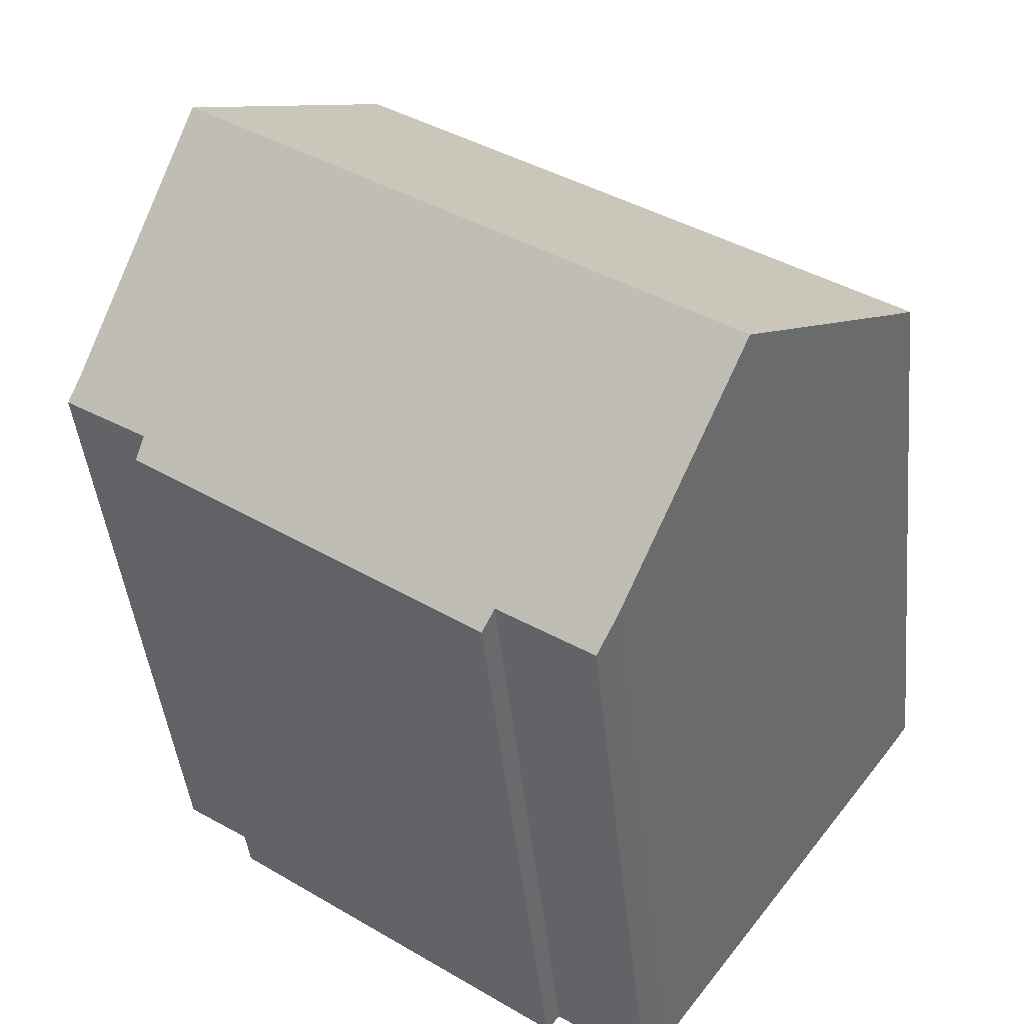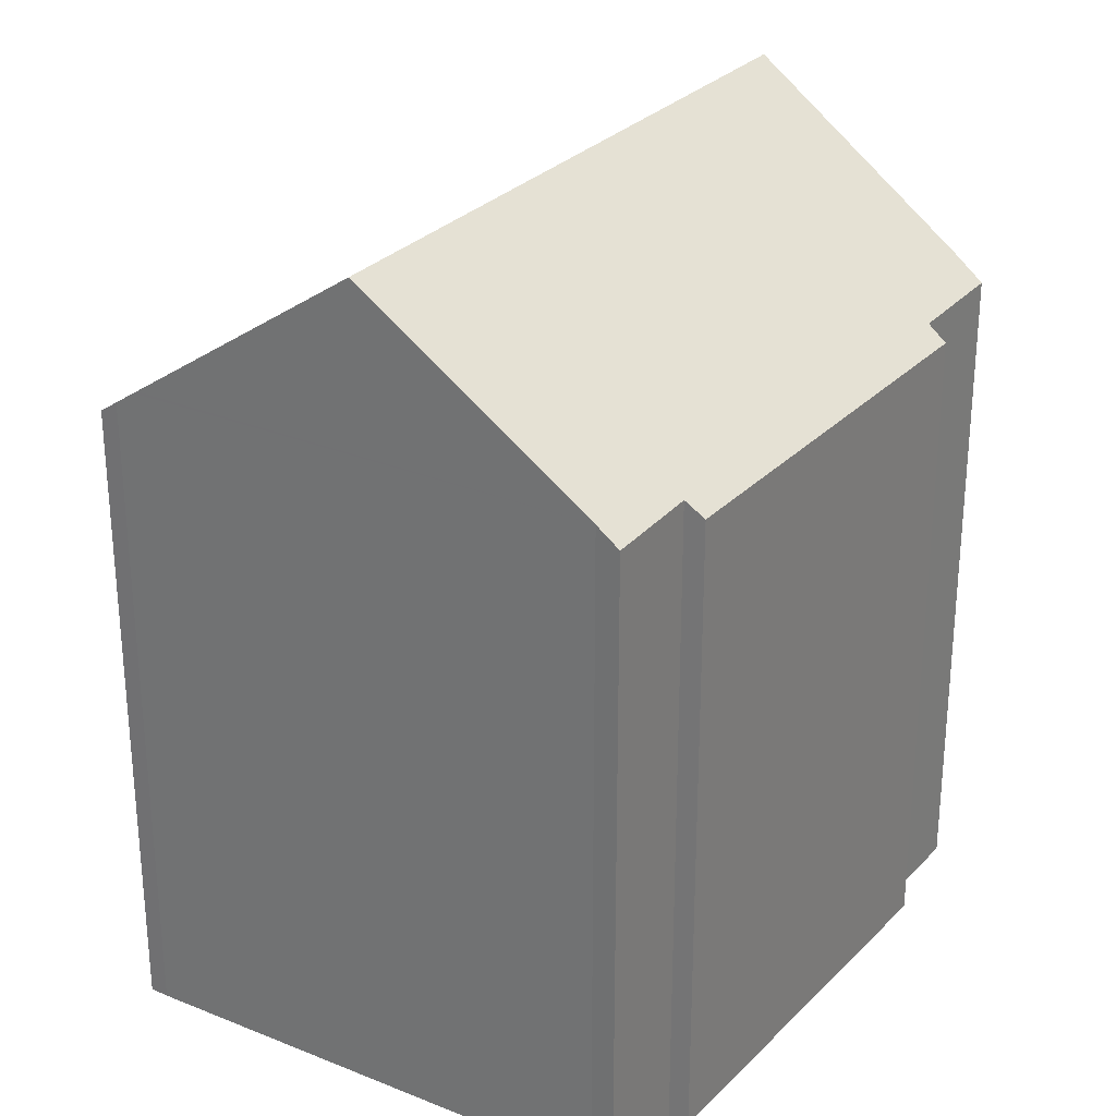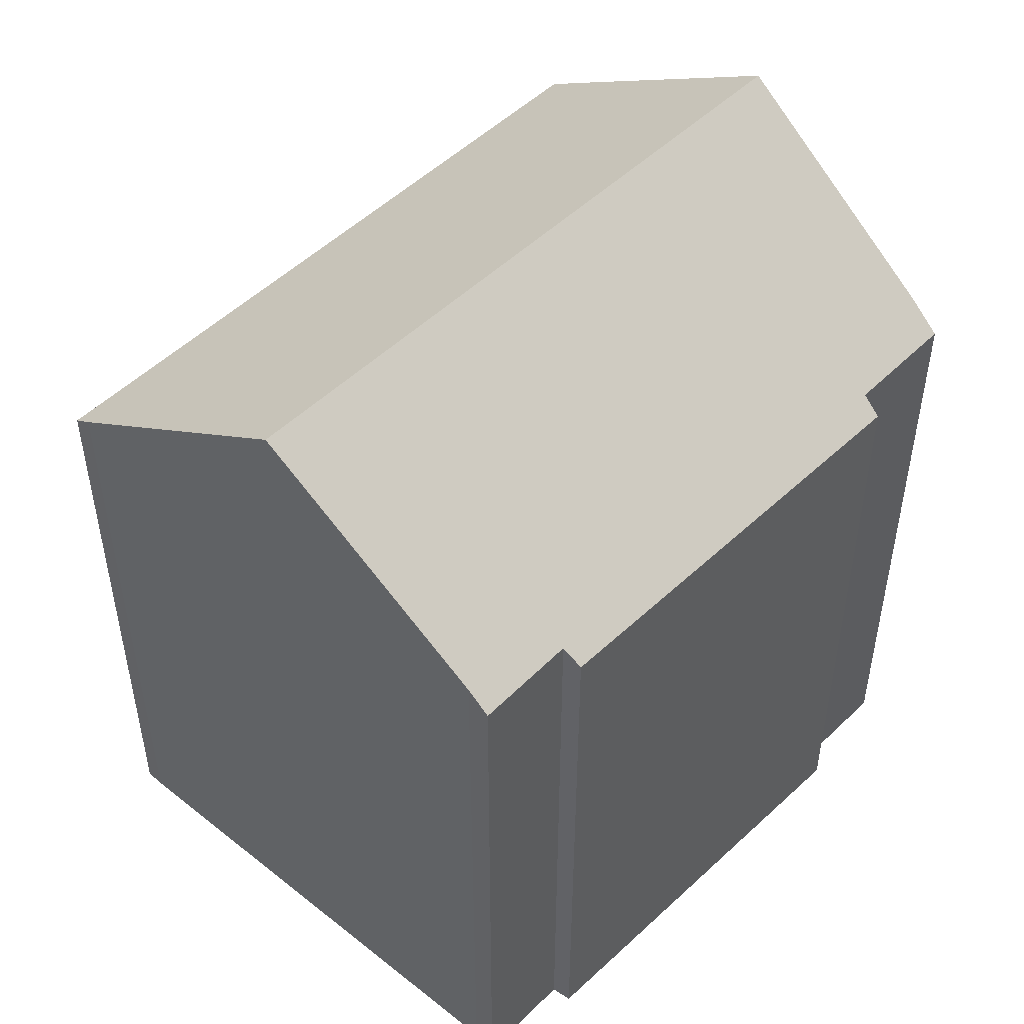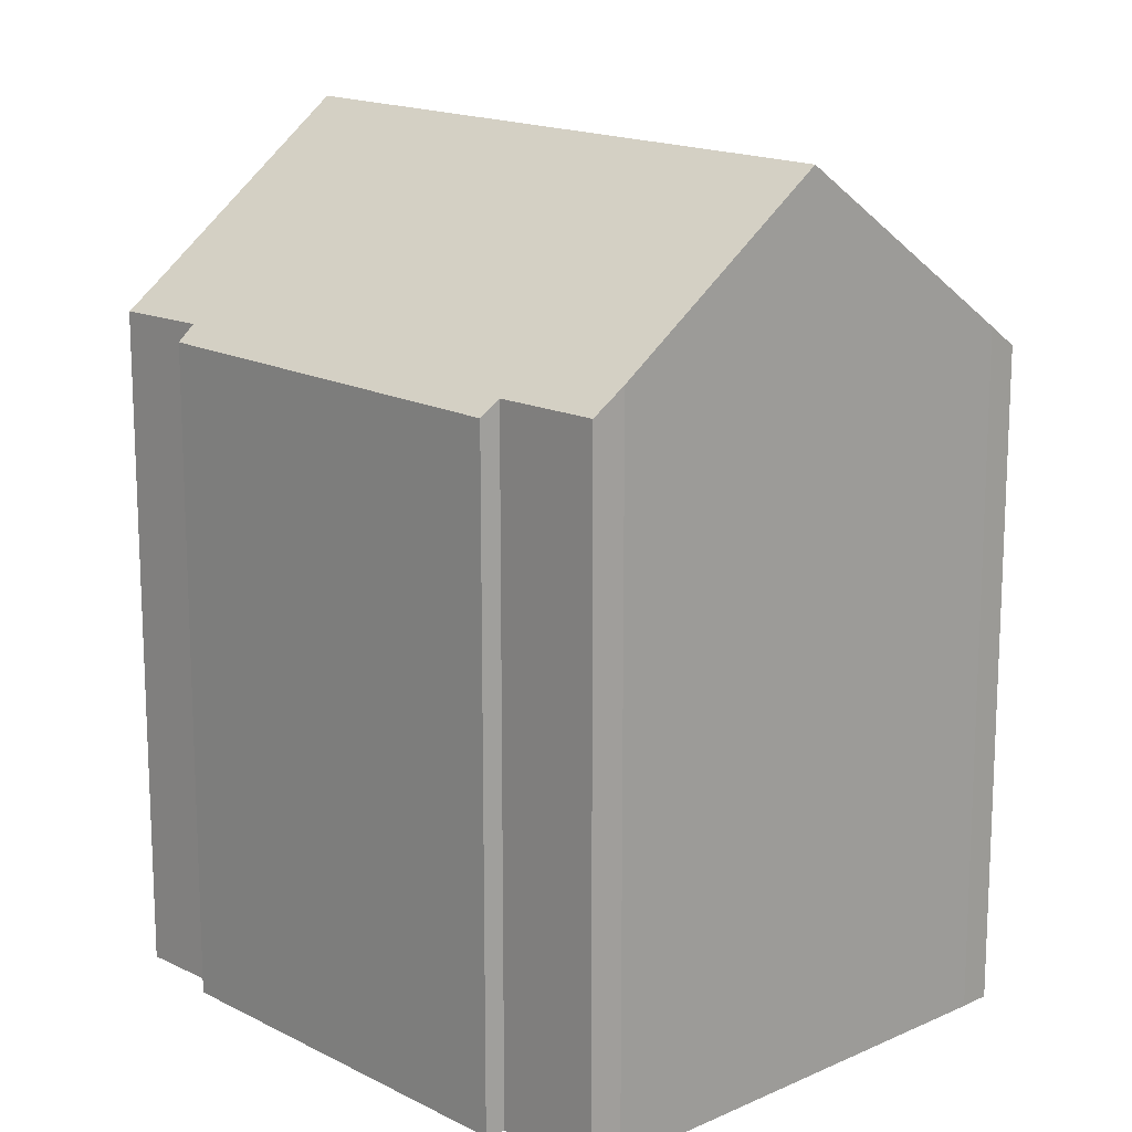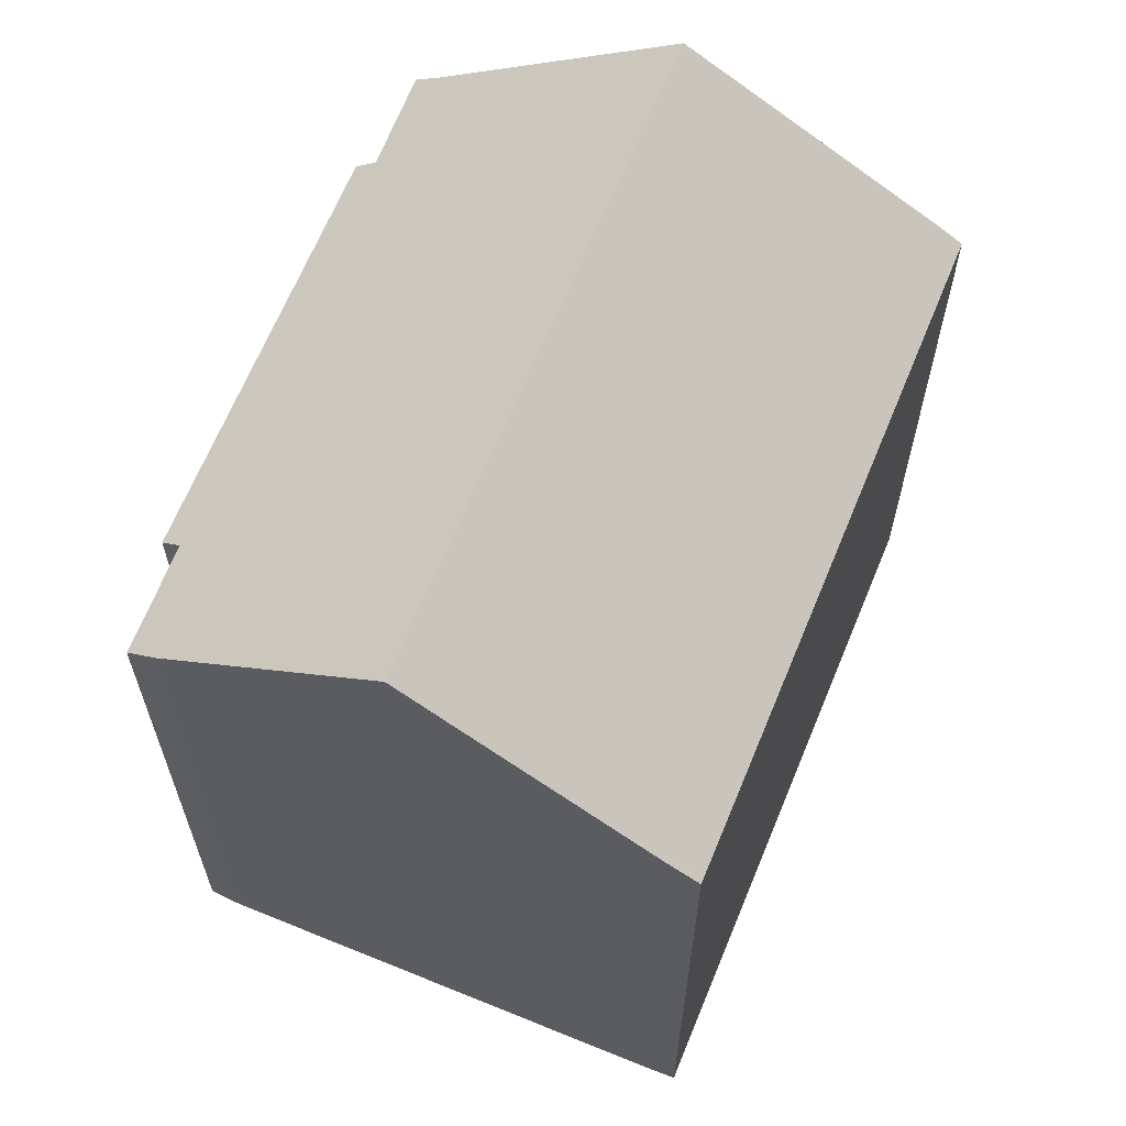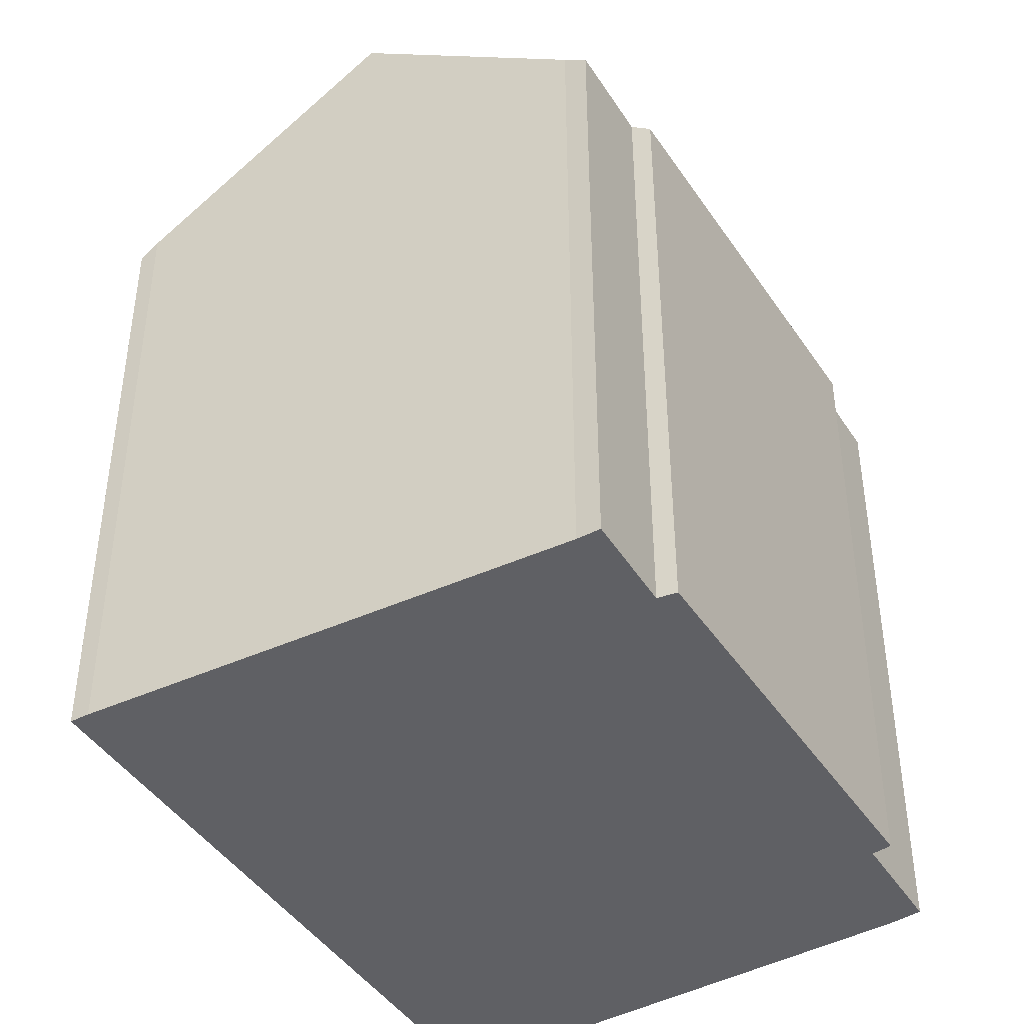
<metadata>
{"format":"obj","ext":"obj","renderer":"f3d","projection":"perspective","resolution":1024,"background":"white","views":[{"elev":-43.4,"azim":-174.3,"up":"+Z"},{"elev":29.6,"azim":88.6,"up":"+Y"},{"elev":52.4,"azim":98.5,"up":"+Y"},{"elev":16.1,"azim":-169.5,"up":"+Y"},{"elev":65.7,"azim":-104.0,"up":"+Y"},{"elev":-44.5,"azim":85.2,"up":"+Y"}]}
</metadata>
<code>
v  4.35 22.46 -5.952
v  14.94 18.05 9.65
v  18.33 22.46 4.305
v  14.64 17.66 10.11
v  14.35 17.31 10.53
v  0.196 17.31 0.144
v  2.36 20.11 -3.246
v  0.634 18.07 -0.898
v  0.484 17.9 -0.694
v  0 17.31 1.06e-15
v  7.843 18.34 -10.7
v  10.79 17.7 -9.683
v  8.412 17.73 -11.37
v  20.12 17.34 -3.47
v  11.14 17.32 -10.08
v  19.88 17.7 -2.998
v  21.68 18.1 -0.972
v  22.05 17.66 -1.487
v  0 0 0
v  14.35 -6.447e-16 10.53
v  0.196 -8.817e-18 0.144
v  14.64 -6.192e-16 10.11
v  14.99 18.12 9.562
v  21.68 5.952e-17 -0.972
v  14.99 -5.855e-16 9.562
v  14.94 -5.909e-16 9.65
v  18.33 -2.636e-16 4.305
v  22.05 9.105e-17 -1.487
v  19.88 1.836e-16 -2.998
v  20.12 2.125e-16 -3.47
v  11.14 6.173e-16 -10.08
v  8.412 6.963e-16 -11.37
v  10.79 5.929e-16 -9.683
v  0.484 4.25e-17 -0.694
v  7.843 6.554e-16 -10.7
v  4.35 3.645e-16 -5.952
v  0.634 5.499e-17 -0.898
v  2.36 1.988e-16 -3.246
g defaultobject
f 1 2 3
f 2 1 4
f 4 1 5
f 5 1 6
f 6 1 7
f 6 7 8
f 6 8 9
f 6 9 10
f 11 12 13
f 12 11 1
f 12 14 15
f 14 12 1
f 14 1 16
f 16 1 3
f 16 3 17
f 16 17 18
f 19 6 10
f 6 19 5
f 5 19 20
f 20 19 21
f 5 22 4
f 22 5 20
f 23 17 3
f 17 23 2
f 17 2 4
f 17 4 22
f 17 22 24
f 24 22 25
f 25 22 26
f 24 25 27
f 24 18 17
f 18 24 28
f 29 14 16
f 14 29 30
f 18 29 16
f 29 18 28
f 30 15 14
f 15 30 31
f 12 32 13
f 32 12 33
f 15 33 12
f 33 15 31
f 34 10 9
f 10 34 19
f 13 35 11
f 35 13 32
f 11 7 1
f 7 11 35
f 7 35 8
f 8 35 9
f 9 35 36
f 9 36 37
f 9 37 34
f 37 36 38
f 30 33 31
f 33 30 36
f 36 30 38
f 38 30 37
f 37 30 34
f 34 30 19
f 19 30 21
f 21 30 29
f 21 29 20
f 20 29 24
f 24 29 28
f 20 24 27
f 20 27 25
f 20 25 26
f 20 26 22
f 33 35 32
f 35 33 36

</code>
